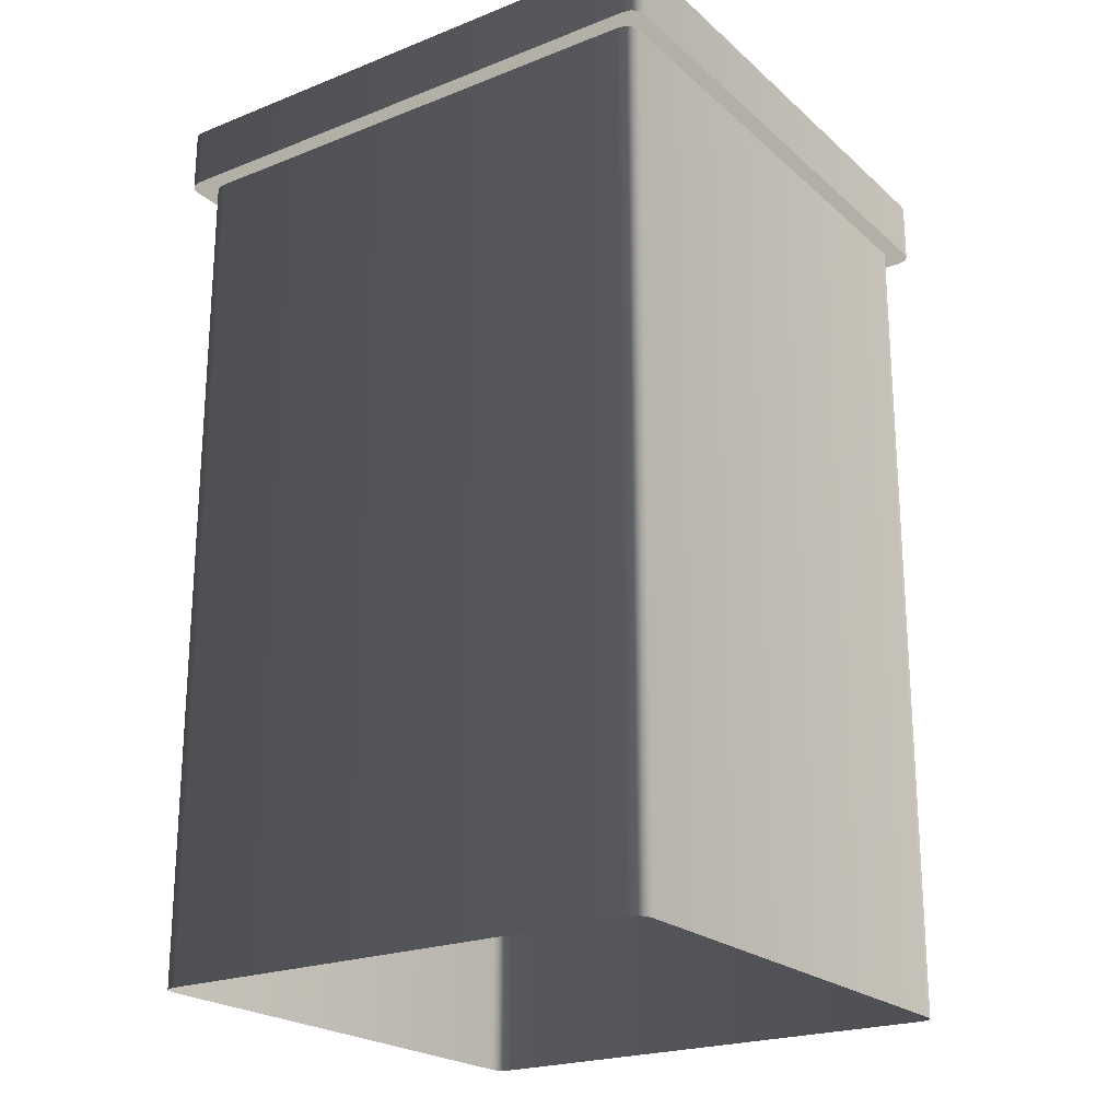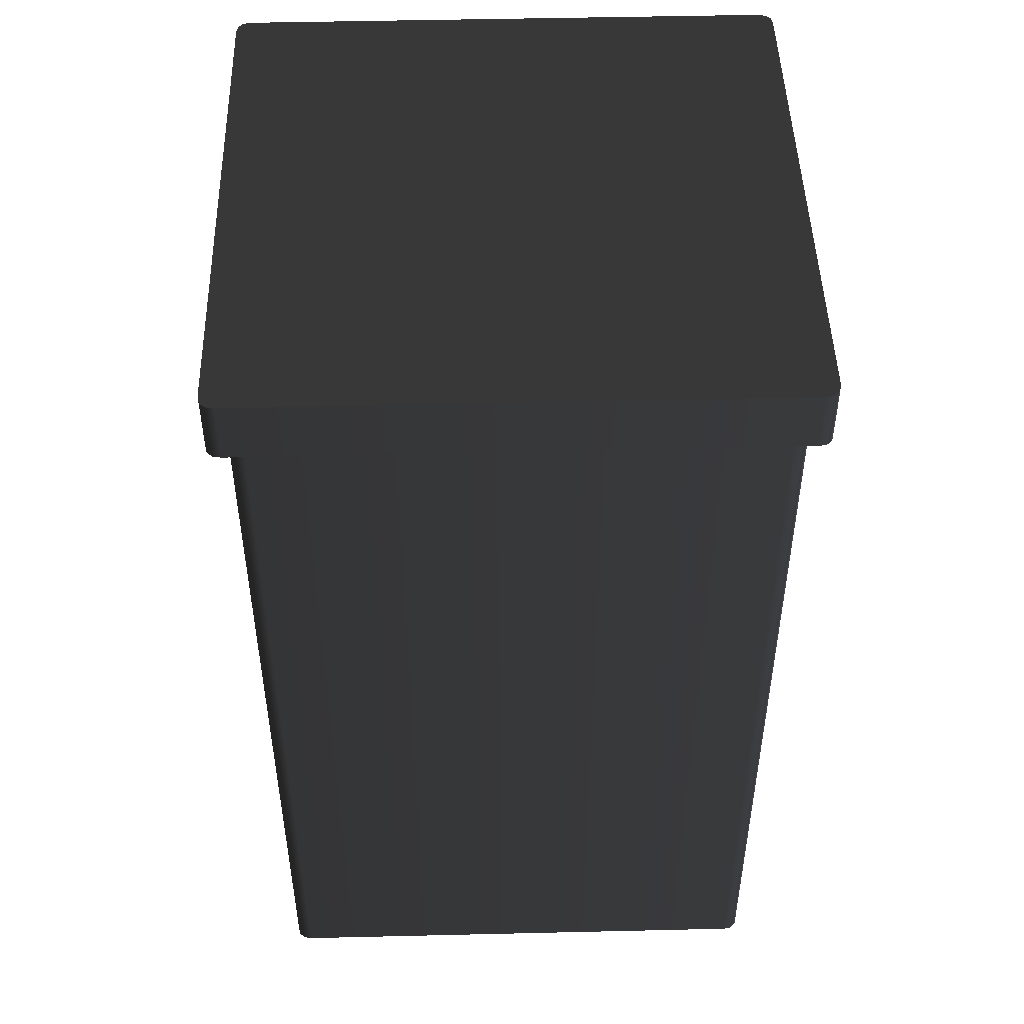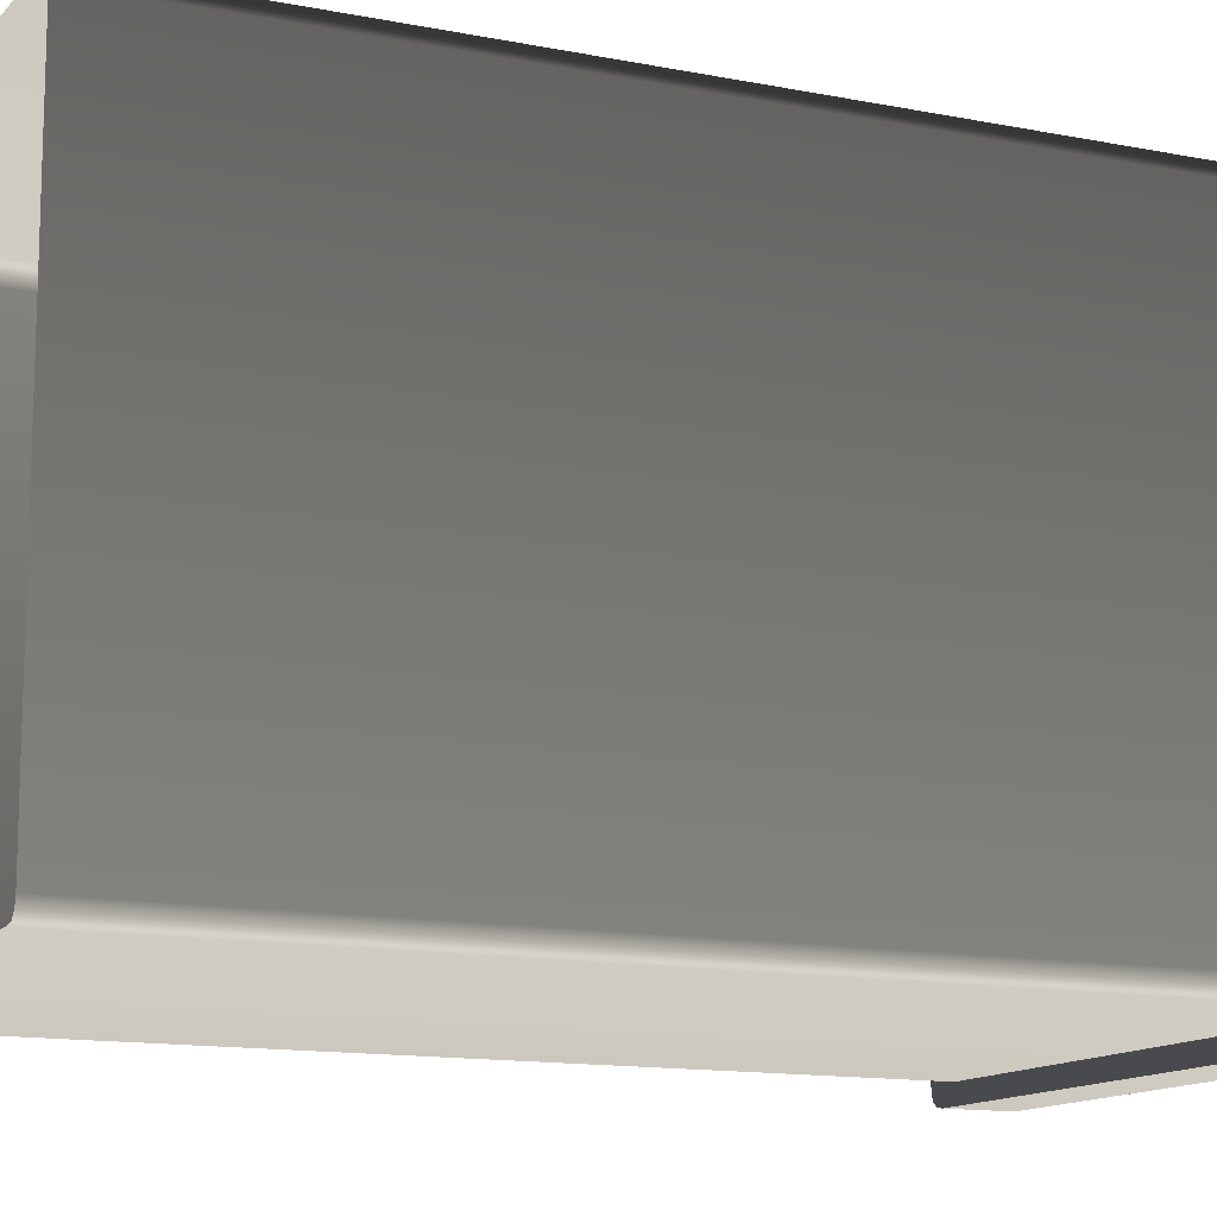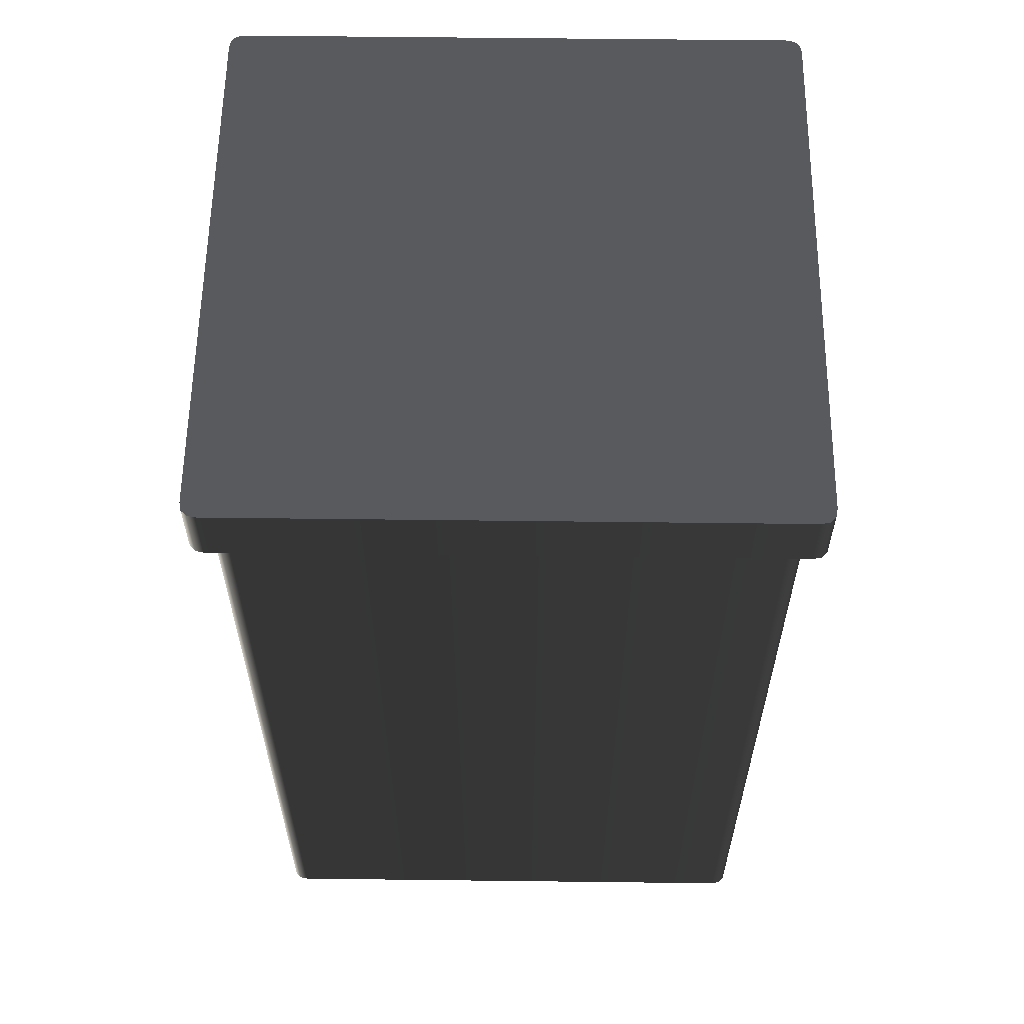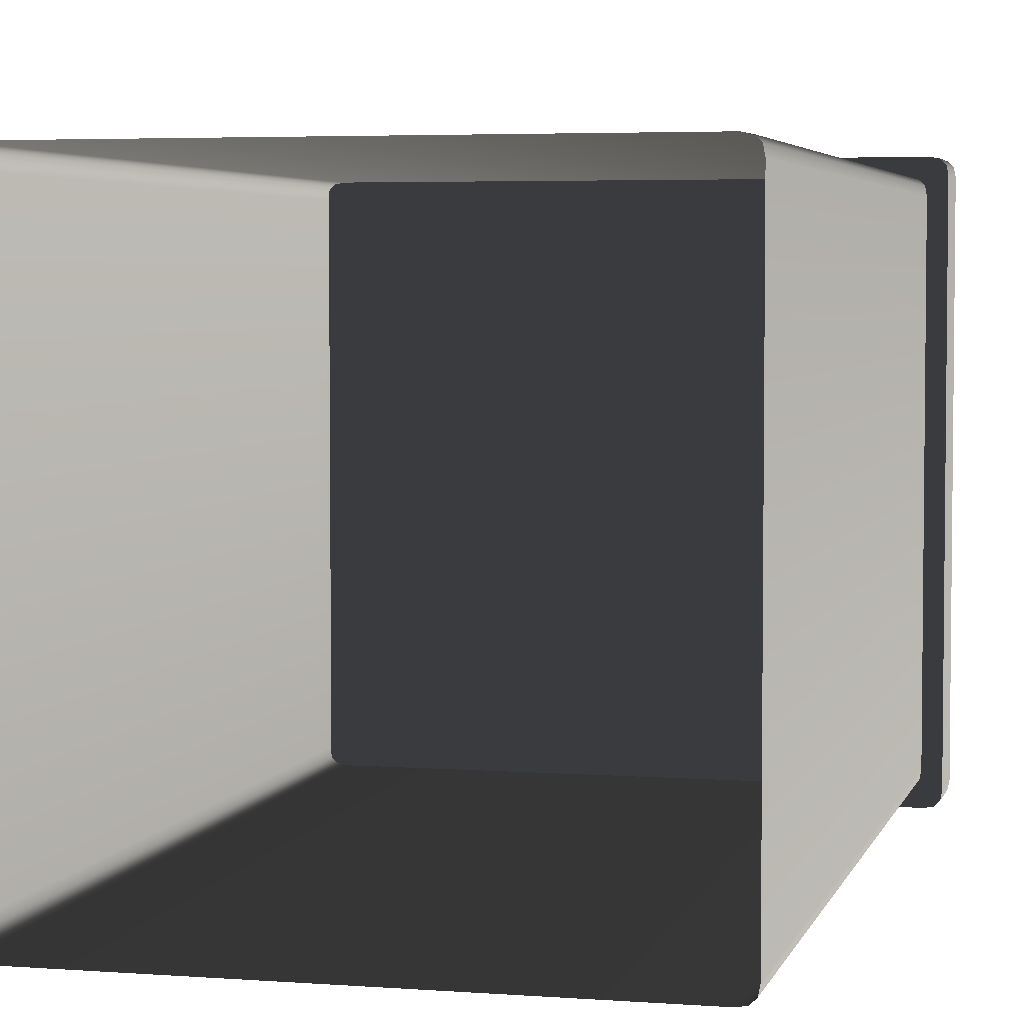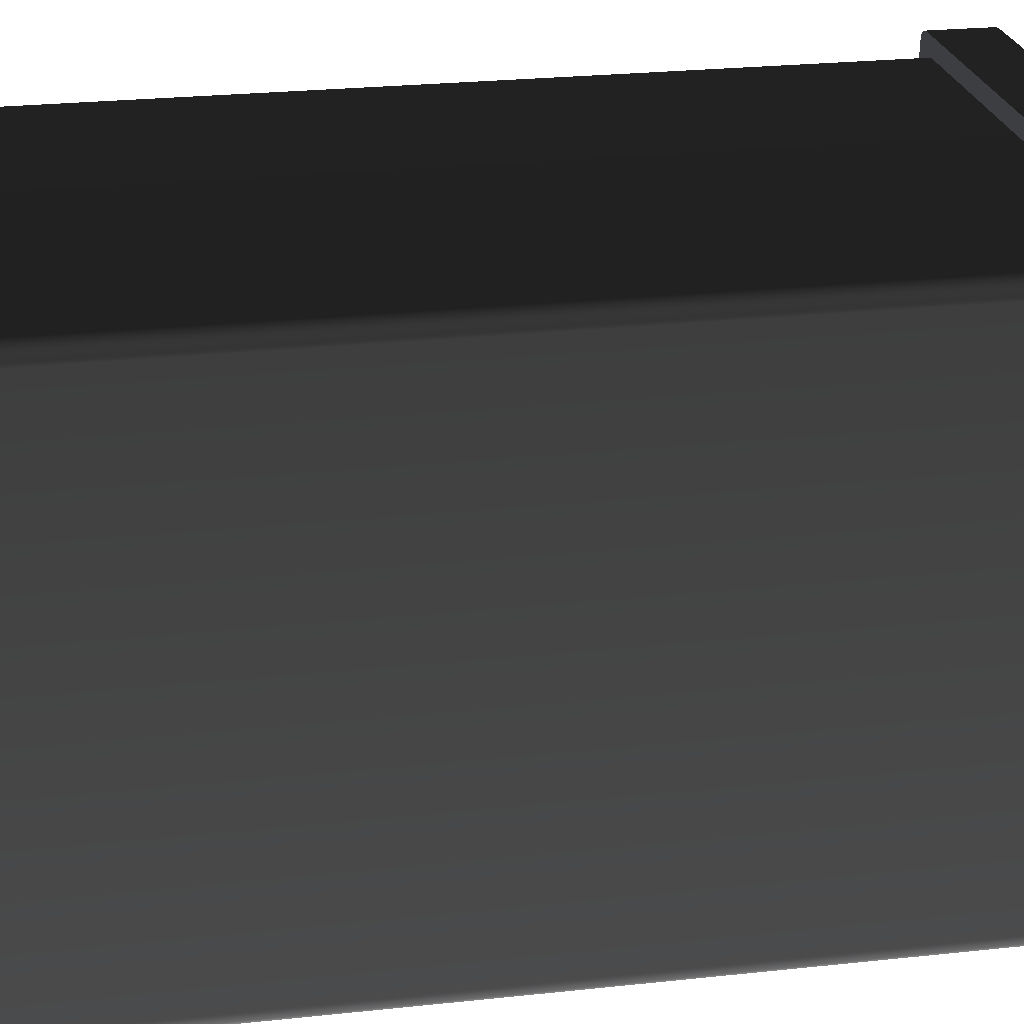
<metadata>
{"format":"obj","ext":"obj","renderer":"f3d","projection":"perspective","resolution":1024,"background":"white","views":[{"elev":-22.2,"azim":-55.7,"up":"+Z"},{"elev":47.8,"azim":-91.5,"up":"+Z"},{"elev":-12.8,"azim":-115.0,"up":"+Y"},{"elev":59.2,"azim":-179.3,"up":"+Z"},{"elev":4.2,"azim":-166.1,"up":"+Y"},{"elev":24.2,"azim":-100.3,"up":"+Y"}]}
</metadata>
<code>
v -1.212 -1.263 -2.019e-06
v 1.216 -1.268 4.104
v 1.212 -1.263 -2.019e-06
v -1.216 -1.268 4.104
v 1.258 -1.259 4.104
v 1.253 -1.255 -2.006e-06
v 1.282 -1.235 4.104
v 1.278 -1.23 -1.966e-06
v -1.253 -1.255 -2.006e-06
v -1.258 -1.259 4.104
v -1.278 -1.23 -1.966e-06
v -1.291 -1.193 4.104
v -1.286 1.189 1.9e-06
v -1.291 1.193 4.103
v -1.286 -1.189 -1.9e-06
v -1.283 -1.235 4.104
v -1.278 -1.23 -1.966e-06
v -1.258 -1.259 4.104
v -1.216 1.268 4.103
v 1.212 1.263 2.019e-06
v 1.216 1.268 4.103
v -1.212 1.263 2.019e-06
v 1.253 1.255 2.006e-06
v 1.258 1.26 4.103
v -1.258 1.26 4.103
v -1.253 1.255 2.006e-06
v -1.283 1.235 4.103
v -1.278 1.23 1.966e-06
v 1.286 -1.189 -1.9e-06
v 1.291 1.193 4.103
v 1.286 1.189 1.9e-06
v 1.291 -1.193 4.104
v 1.282 1.235 4.103
v 1.278 1.23 1.966e-06
v 1.278 -1.23 -1.966e-06
v 1.282 -1.235 4.104
v 1.258 1.26 4.103
v 1.253 1.255 2.006e-06
v -1.216 -1.268 4.104
v 1.304 -1.353 4.104
v 1.216 -1.268 4.104
v -1.304 -1.353 4.104
v 1.345 -1.345 4.104
v 1.258 -1.259 4.104
v -1.258 -1.259 4.104
v -1.345 -1.345 4.104
v -1.283 -1.235 4.104
v -1.37 -1.32 4.104
v -1.291 -1.193 4.104
v -1.378 -1.279 4.104
v -1.291 1.193 4.103
v -1.378 1.279 4.103
v -1.283 1.235 4.103
v -1.37 1.321 4.103
v -1.258 1.26 4.103
v -1.345 1.345 4.103
v -1.216 1.268 4.103
v -1.304 1.354 4.103
v 1.216 1.268 4.103
v 1.304 1.354 4.103
v 1.258 1.26 4.103
v 1.345 1.345 4.103
v 1.282 1.235 4.103
v 1.37 1.321 4.103
v 1.291 1.193 4.103
v 1.378 1.279 4.103
v 1.291 -1.193 4.104
v 1.378 -1.279 4.104
v 1.282 -1.235 4.104
v 1.37 -1.32 4.104
v -1.304 -1.353 4.104
v 1.304 -1.353 4.4
v 1.304 -1.353 4.104
v -1.304 -1.353 4.4
v 1.345 -1.345 4.4
v 1.345 -1.345 4.104
v -1.345 -1.345 4.104
v -1.345 -1.345 4.4
v 1.37 -1.32 4.4
v 1.37 -1.32 4.104
v -1.378 1.279 4.103
v -1.378 -1.279 4.4
v -1.378 -1.279 4.104
v -1.378 1.279 4.399
v -1.37 1.321 4.103
v -1.37 1.321 4.399
v 1.304 1.354 4.103
v -1.304 1.354 4.399
v -1.304 1.354 4.103
v 1.304 1.354 4.399
v -1.345 1.345 4.399
v -1.345 1.345 4.103
v 1.345 1.345 4.103
v 1.345 1.345 4.399
v 1.37 1.321 4.103
v 1.37 1.321 4.399
v -1.37 1.321 4.399
v -1.37 1.321 4.103
v 1.378 -1.279 4.104
v 1.378 1.279 4.399
v 1.378 1.279 4.103
v 1.378 -1.279 4.4
v 1.37 1.321 4.399
v 1.37 1.321 4.103
v 1.37 -1.32 4.104
v 1.37 -1.32 4.4
v 1.304 1.354 4.399
v -1.345 1.345 4.399
v -1.304 1.354 4.399
v -1.37 1.321 4.399
v -1.378 1.279 4.399
v -1.304 -1.353 4.4
v -1.345 -1.345 4.4
v -1.37 -1.32 4.4
v -1.378 -1.279 4.4
v 1.378 -1.279 4.4
v 1.37 -1.32 4.4
v 1.345 -1.345 4.4
v 1.304 -1.353 4.4
v 1.345 1.345 4.399
v 1.37 1.321 4.399
v 1.378 1.279 4.399
v -1.278 1.23 1.966e-06
v -1.291 1.193 4.103
v -1.286 1.189 1.9e-06
v -1.283 1.235 4.103
v -1.37 -1.32 4.4
v -1.378 -1.279 4.104
v -1.378 -1.279 4.4
v -1.37 -1.32 4.104
v -1.345 -1.345 4.4
v -1.345 -1.345 4.104
g HouseTower03_816_95
f 1 3 2
f 2 4 1
f 5 2 3
f 3 6 5
f 7 5 6
f 6 8 7
f 9 1 4
f 4 10 9
f 11 9 10
f 12 14 13
f 13 15 12
f 16 12 15
f 15 17 16
f 18 16 17
f 19 21 20
f 20 22 19
f 23 20 21
f 21 24 23
f 25 19 22
f 22 26 25
f 27 25 26
f 26 28 27
f 29 31 30
f 30 32 29
f 33 30 31
f 31 34 33
f 35 29 32
f 32 36 35
f 37 33 34
f 34 38 37
f 39 41 40
f 40 42 39
f 43 40 41
f 41 44 43
f 45 39 42
f 42 46 45
f 47 45 46
f 46 48 47
f 49 47 48
f 48 50 49
f 51 49 50
f 50 52 51
f 53 51 52
f 52 54 53
f 55 53 54
f 54 56 55
f 57 55 56
f 56 58 57
f 59 57 58
f 58 60 59
f 61 59 60
f 60 62 61
f 63 61 62
f 62 64 63
f 65 63 64
f 64 66 65
f 67 65 66
f 66 68 67
f 69 67 68
f 68 70 69
f 44 69 70
f 70 43 44
f 71 73 72
f 72 74 71
f 75 72 73
f 73 76 75
f 77 71 74
f 74 78 77
f 79 75 76
f 76 80 79
f 81 83 82
f 82 84 81
f 85 81 84
f 84 86 85
f 87 89 88
f 88 90 87
f 91 88 89
f 89 92 91
f 93 87 90
f 90 94 93
f 95 93 94
f 94 96 95
f 97 91 92
f 92 98 97
f 99 101 100
f 100 102 99
f 103 100 101
f 101 104 103
f 105 99 102
f 102 106 105
f 107 109 108
f 107 108 110
f 107 110 111
f 107 111 112
f 111 113 112
f 111 114 113
f 111 115 114
f 107 112 116
f 112 117 116
f 112 118 117
f 112 119 118
f 120 107 116
f 121 120 116
f 122 121 116
f 123 125 124
f 124 126 123
f 127 129 128
f 128 130 127
f 131 127 130
f 130 132 131

</code>
